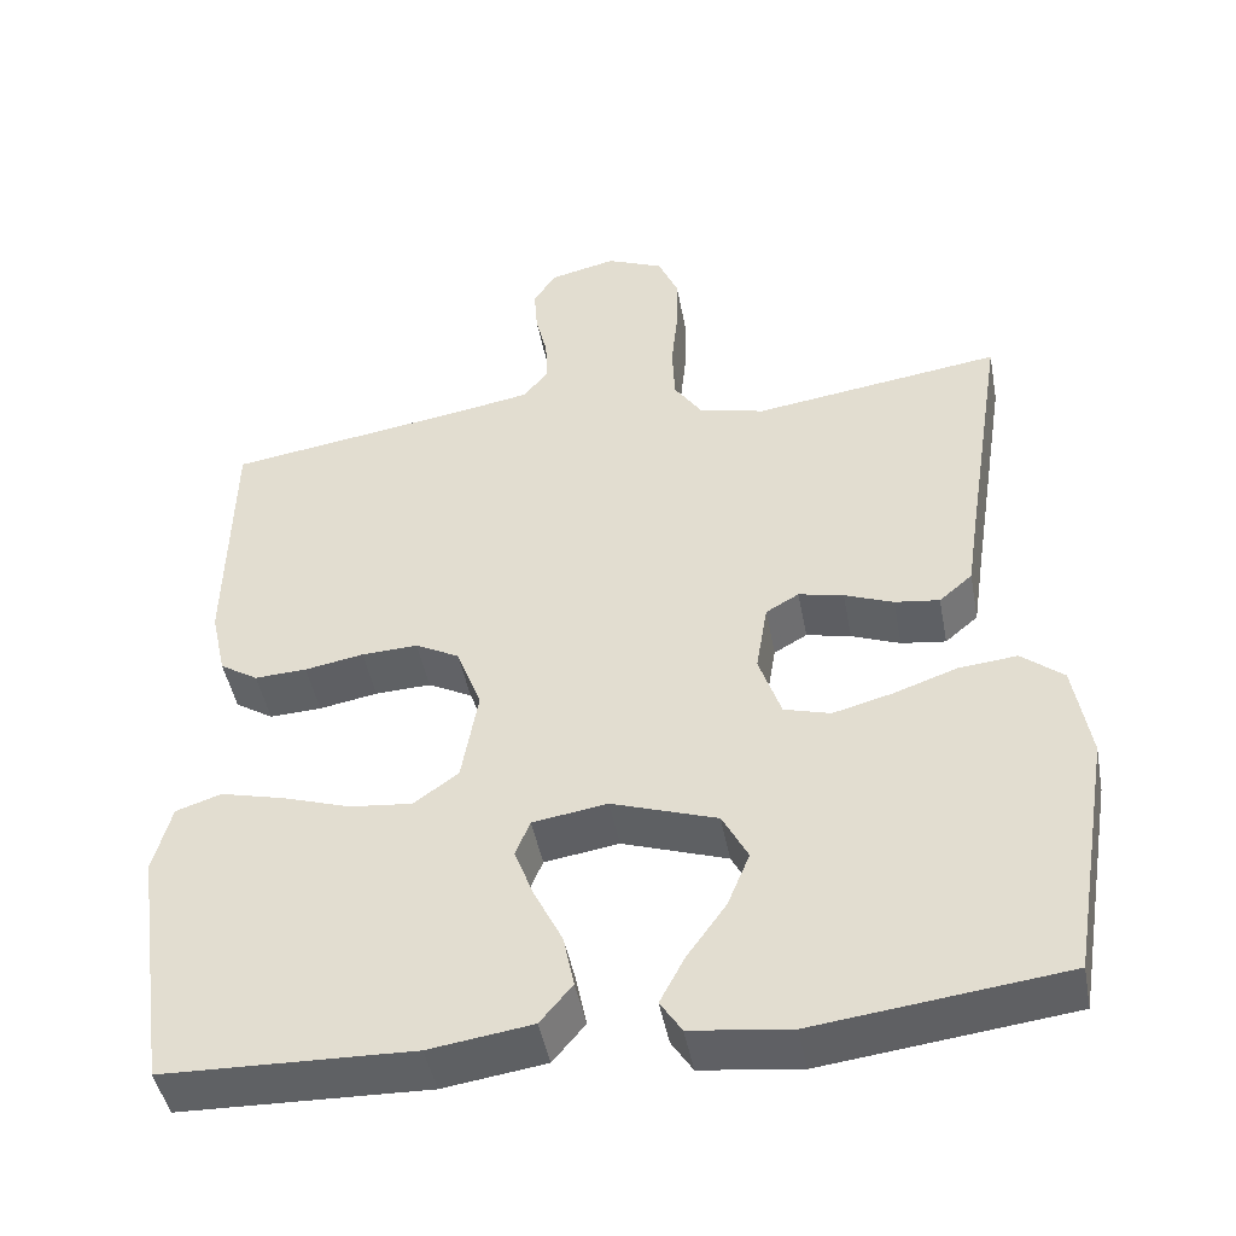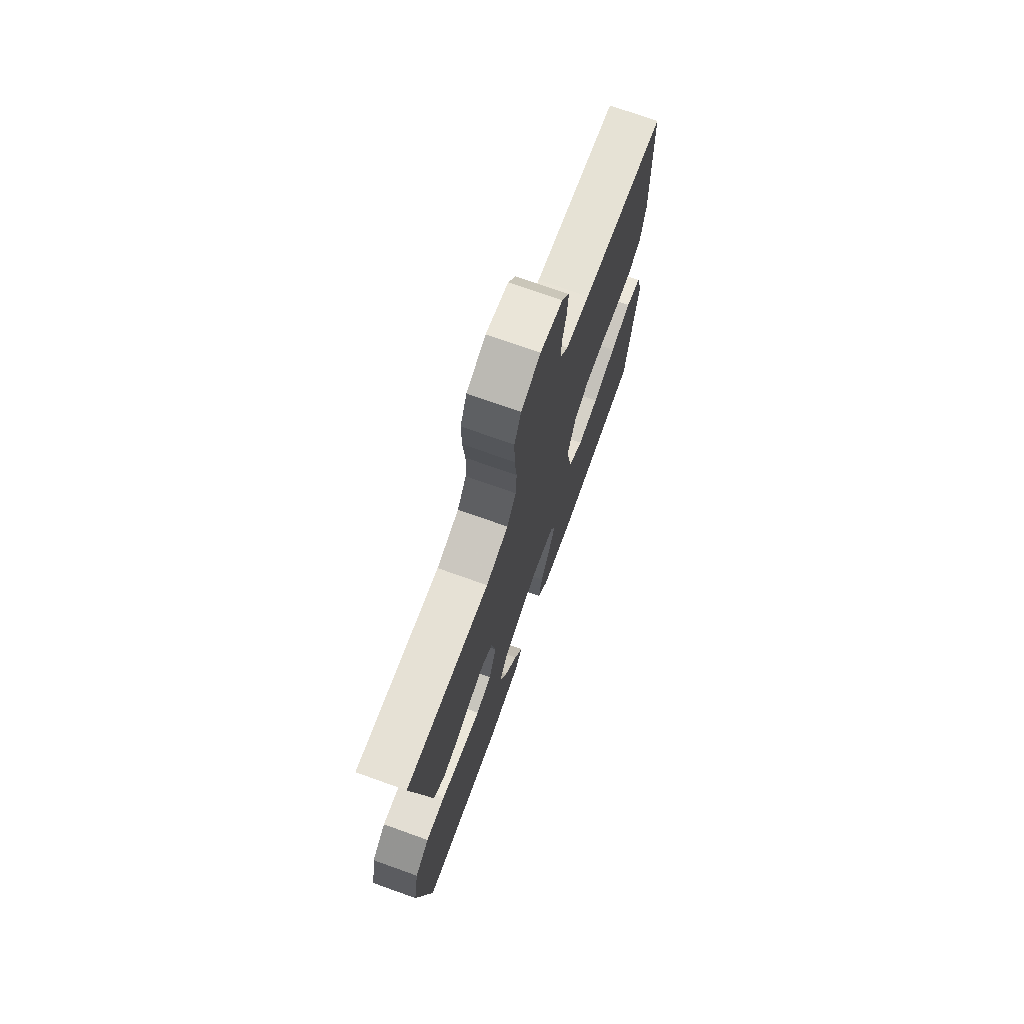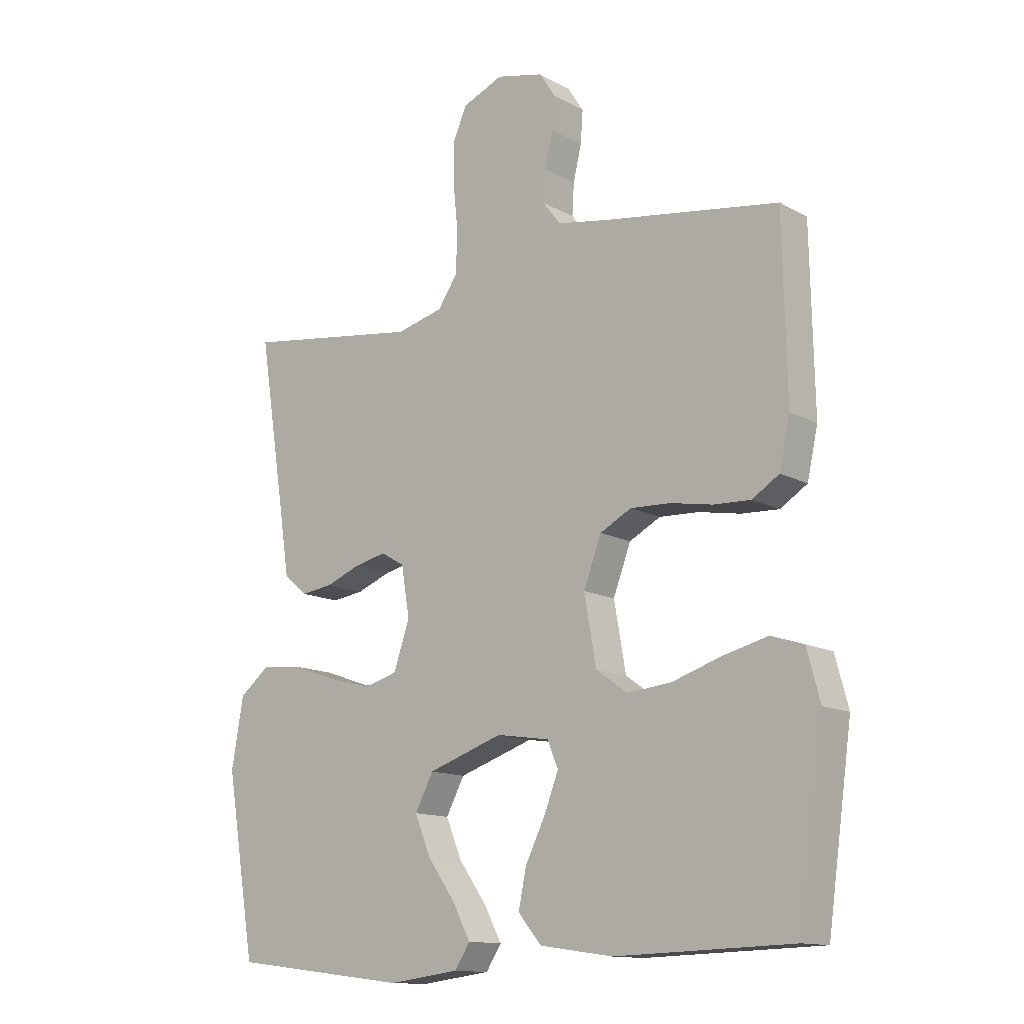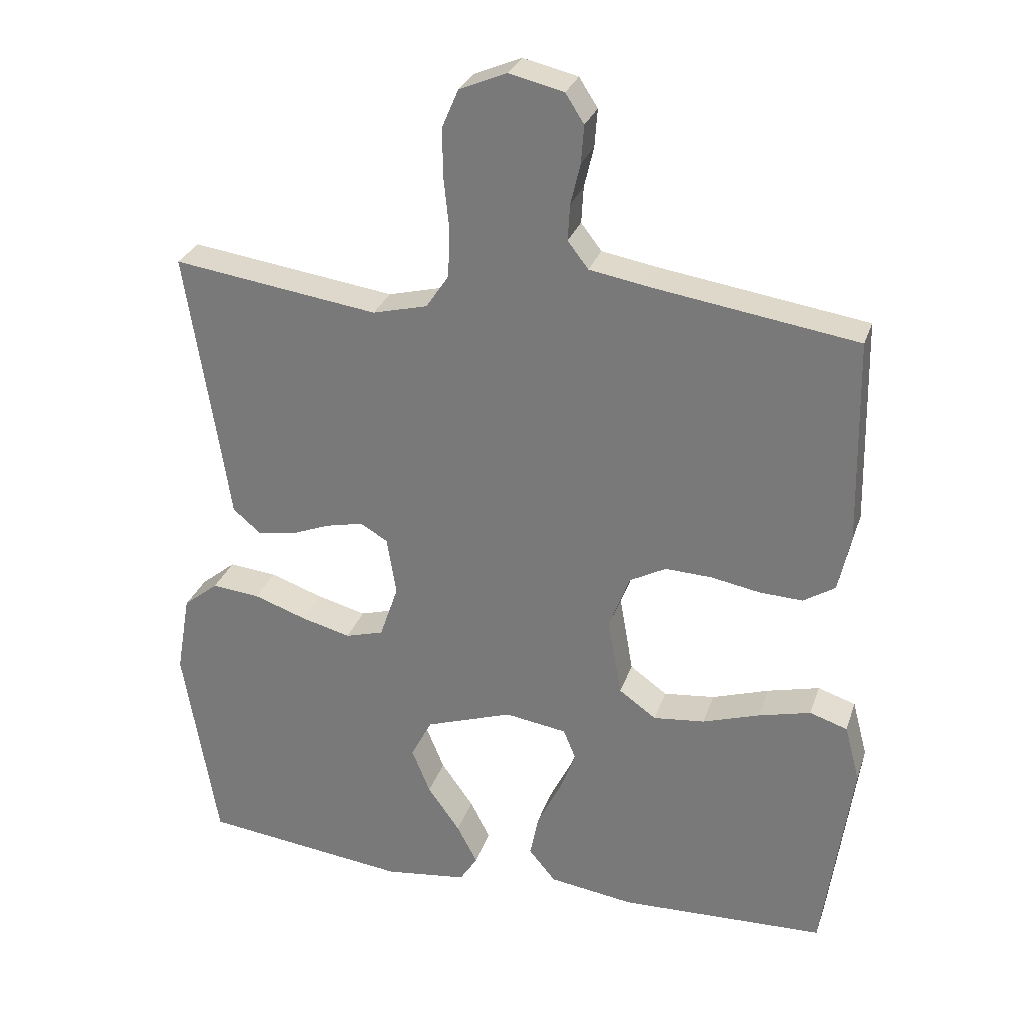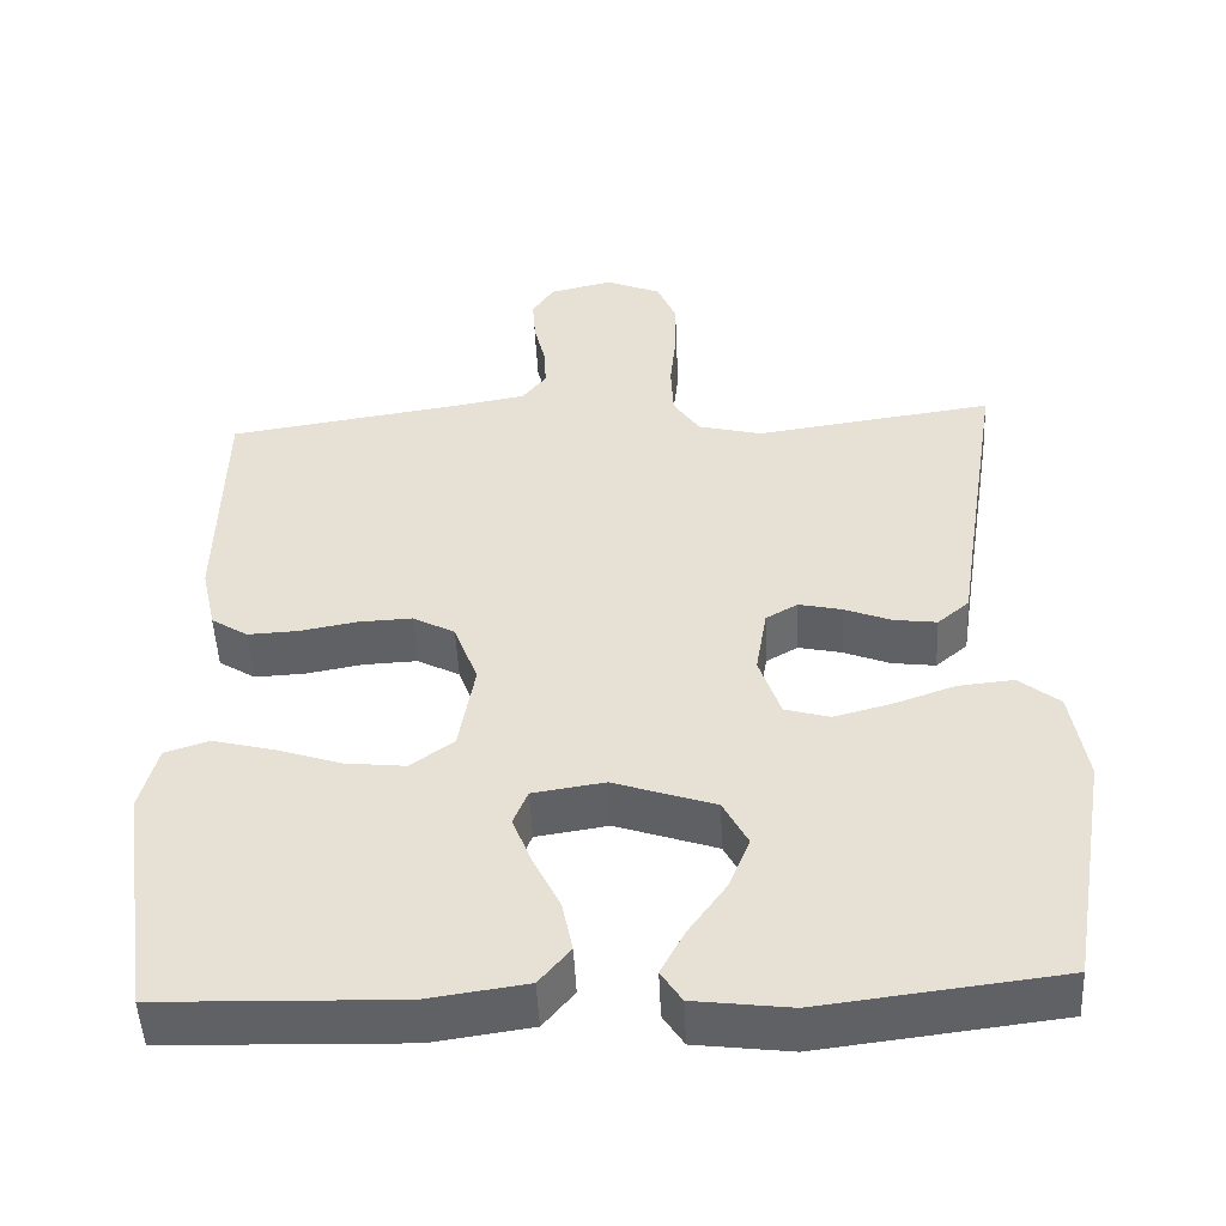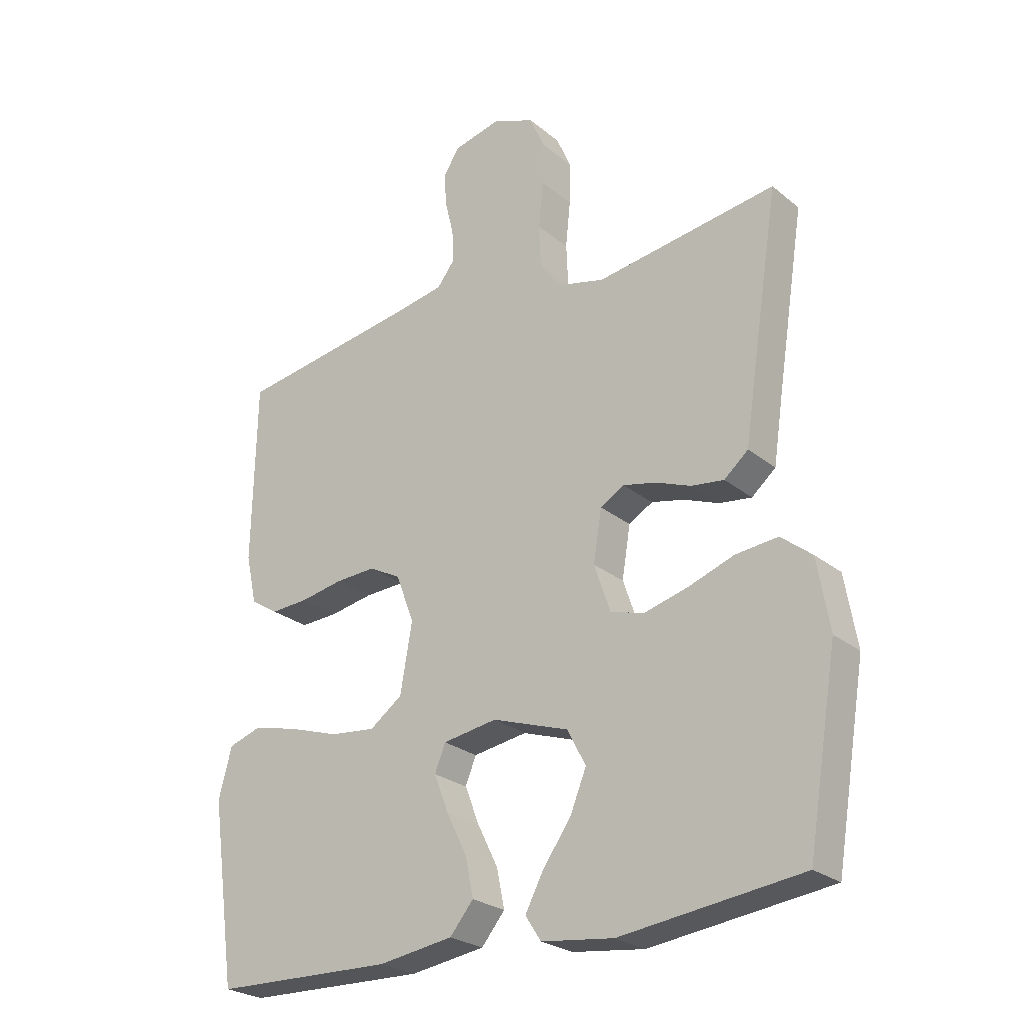
<metadata>
{"format":"obj","ext":"obj","renderer":"f3d","projection":"perspective","resolution":1024,"background":"white","views":[{"elev":-45.8,"azim":10.6,"up":"+Z"},{"elev":73.1,"azim":109.7,"up":"+Z"},{"elev":-13.3,"azim":-140.6,"up":"+Z"},{"elev":28.5,"azim":-163.2,"up":"+Z"},{"elev":-49.4,"azim":2.7,"up":"+Z"},{"elev":-25.4,"azim":37.9,"up":"+Z"}]}
</metadata>
<code>
v -0.5 0.07 -0.5
v -0.542 0.07 -0.2
v -0.52 0.07 -0.117
v -0.465 0.07 -0.099
v -0.389 0.07 -0.118
v -0.306 0.07 -0.145
v -0.231 0.07 -0.153
v -0.177 0.07 -0.114
v -0.157 0.07 0
v -0.187 0.07 0.08
v -0.24 0.07 0.108
v -0.308 0.07 0.105
v -0.379 0.07 0.092
v -0.442 0.07 0.089
v -0.488 0.07 0.118
v -0.506 0.07 0.2
v -0.5 0.07 0.5
v -0.2 0.07 0.546
v -0.116 0.07 0.561
v -0.086 0.07 0.6
v -0.089 0.07 0.653
v -0.103 0.07 0.712
v -0.107 0.07 0.767
v -0.08 0.07 0.809
v 0 0.07 0.828
v 0.069 0.07 0.799
v 0.093 0.07 0.743
v 0.092 0.07 0.672
v 0.084 0.07 0.595
v 0.087 0.07 0.526
v 0.12 0.07 0.477
v 0.2 0.07 0.457
v 0.5 0.07 0.5
v 0.453 0.07 0.2
v 0.438 0.07 0.1
v 0.398 0.07 0.066
v 0.344 0.07 0.073
v 0.285 0.07 0.096
v 0.231 0.07 0.108
v 0.191 0.07 0.085
v 0.177 0.07 0
v 0.204 0.07 -0.079
v 0.26 0.07 -0.095
v 0.332 0.07 -0.076
v 0.409 0.07 -0.049
v 0.479 0.07 -0.042
v 0.53 0.07 -0.083
v 0.55 0.07 -0.2
v 0.5 0.07 -0.5
v 0.2 0.07 -0.537
v 0.08 0.07 -0.522
v 0.054 0.07 -0.482
v 0.084 0.07 -0.425
v 0.131 0.07 -0.359
v 0.158 0.07 -0.293
v 0.127 0.07 -0.234
v 0 0.07 -0.191
v -0.09 0.07 -0.205
v -0.108 0.07 -0.249
v -0.084 0.07 -0.311
v -0.05 0.07 -0.38
v -0.037 0.07 -0.444
v -0.076 0.07 -0.491
v -0.2 0.07 -0.509
v -0.5 0 -0.5
v -0.542 0 -0.2
v -0.52 0 -0.117
v -0.465 0 -0.099
v -0.389 0 -0.118
v -0.306 0 -0.145
v -0.231 0 -0.153
v -0.177 0 -0.114
v -0.157 0 0
v -0.187 0 0.08
v -0.24 0 0.108
v -0.308 0 0.105
v -0.379 0 0.092
v -0.442 0 0.089
v -0.488 0 0.118
v -0.506 0 0.2
v -0.5 0 0.5
v -0.2 0 0.546
v -0.116 0 0.561
v -0.086 0 0.6
v -0.089 0 0.653
v -0.103 0 0.712
v -0.107 0 0.767
v -0.08 0 0.809
v 0 0 0.828
v 0.069 0 0.799
v 0.093 0 0.743
v 0.092 0 0.672
v 0.084 0 0.595
v 0.087 0 0.526
v 0.12 0 0.477
v 0.2 0 0.457
v 0.5 0 0.5
v 0.453 0 0.2
v 0.438 0 0.1
v 0.398 0 0.066
v 0.344 0 0.073
v 0.285 0 0.096
v 0.231 0 0.108
v 0.191 0 0.085
v 0.177 0 0
v 0.204 0 -0.079
v 0.26 0 -0.095
v 0.332 0 -0.076
v 0.409 0 -0.049
v 0.479 0 -0.042
v 0.53 0 -0.083
v 0.55 0 -0.2
v 0.5 0 -0.5
v 0.2 0 -0.537
v 0.08 0 -0.522
v 0.054 0 -0.482
v 0.084 0 -0.425
v 0.131 0 -0.359
v 0.158 0 -0.293
v 0.127 0 -0.234
v 0 0 -0.191
v -0.09 0 -0.205
v -0.108 0 -0.249
v -0.084 0 -0.311
v -0.05 0 -0.38
v -0.037 0 -0.444
v -0.076 0 -0.491
v -0.2 0 -0.509
f 60 61 62 63
f 59 60 63 64
f 51 52 53 54
f 51 54 55
f 50 51 55
f 49 50 55
f 48 49 55 56
f 44 45 46 47
f 43 44 47 48
f 42 43 48 56
f 35 36 37 38
f 34 35 38 39
f 32 33 34 39
f 31 32 39 40
f 26 27 28 29
f 26 29 30
f 25 26 30
f 24 25 30
f 21 22 23 24
f 20 21 24 30
f 19 20 30 31
f 15 16 17 18
f 12 13 14 15
f 11 12 15 18
f 10 11 18 19
f 3 4 5 6
f 1 2 3 6
f 59 64 1 6
f 58 59 6 7
f 57 58 7 8
f 41 42 56 57
f 41 57 8 9
f 19 31 40 41
f 9 10 19 41
f 127 126 125 124
f 128 127 124 123
f 118 117 116 115
f 119 118 115
f 119 115 114
f 119 114 113
f 120 119 113 112
f 111 110 109 108
f 112 111 108 107
f 120 112 107 106
f 102 101 100 99
f 103 102 99 98
f 103 98 97 96
f 104 103 96 95
f 93 92 91 90
f 94 93 90
f 94 90 89
f 94 89 88
f 88 87 86 85
f 94 88 85 84
f 95 94 84 83
f 82 81 80 79
f 79 78 77 76
f 82 79 76 75
f 83 82 75 74
f 70 69 68 67
f 70 67 66 65
f 70 65 128 123
f 71 70 123 122
f 72 71 122 121
f 121 120 106 105
f 73 72 121 105
f 105 104 95 83
f 105 83 74 73
f 1 65 66 2
f 2 66 67 3
f 3 67 68 4
f 4 68 69 5
f 5 69 70 6
f 6 70 71 7
f 7 71 72 8
f 8 72 73 9
f 9 73 74 10
f 10 74 75 11
f 11 75 76 12
f 12 76 77 13
f 13 77 78 14
f 14 78 79 15
f 15 79 80 16
f 16 80 81 17
f 17 81 82 18
f 18 82 83 19
f 19 83 84 20
f 20 84 85 21
f 21 85 86 22
f 22 86 87 23
f 23 87 88 24
f 24 88 89 25
f 25 89 90 26
f 26 90 91 27
f 27 91 92 28
f 28 92 93 29
f 29 93 94 30
f 30 94 95 31
f 31 95 96 32
f 32 96 97 33
f 33 97 98 34
f 34 98 99 35
f 35 99 100 36
f 36 100 101 37
f 37 101 102 38
f 38 102 103 39
f 39 103 104 40
f 40 104 105 41
f 41 105 106 42
f 42 106 107 43
f 43 107 108 44
f 44 108 109 45
f 45 109 110 46
f 46 110 111 47
f 47 111 112 48
f 48 112 113 49
f 49 113 114 50
f 50 114 115 51
f 51 115 116 52
f 52 116 117 53
f 53 117 118 54
f 54 118 119 55
f 55 119 120 56
f 56 120 121 57
f 57 121 122 58
f 58 122 123 59
f 59 123 124 60
f 60 124 125 61
f 61 125 126 62
f 62 126 127 63
f 63 127 128 64
f 64 128 65 1

</code>
